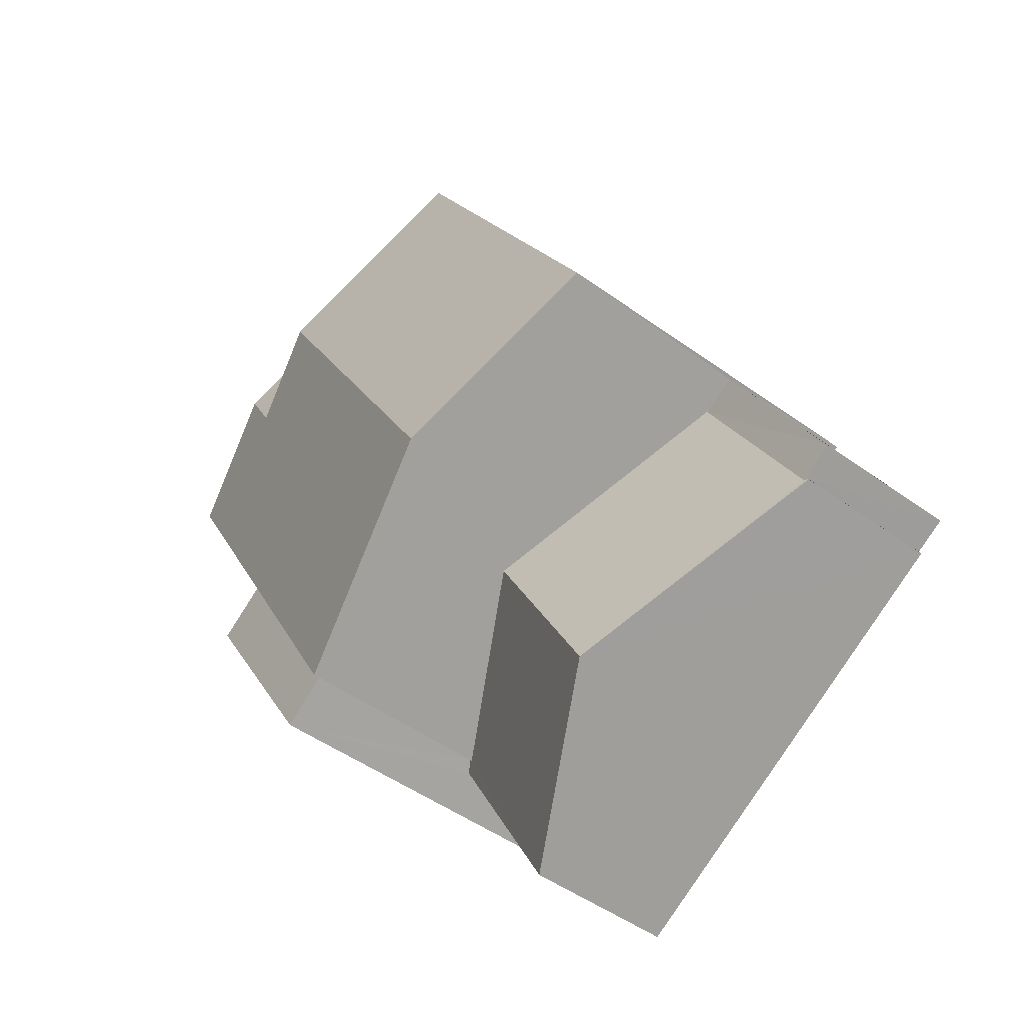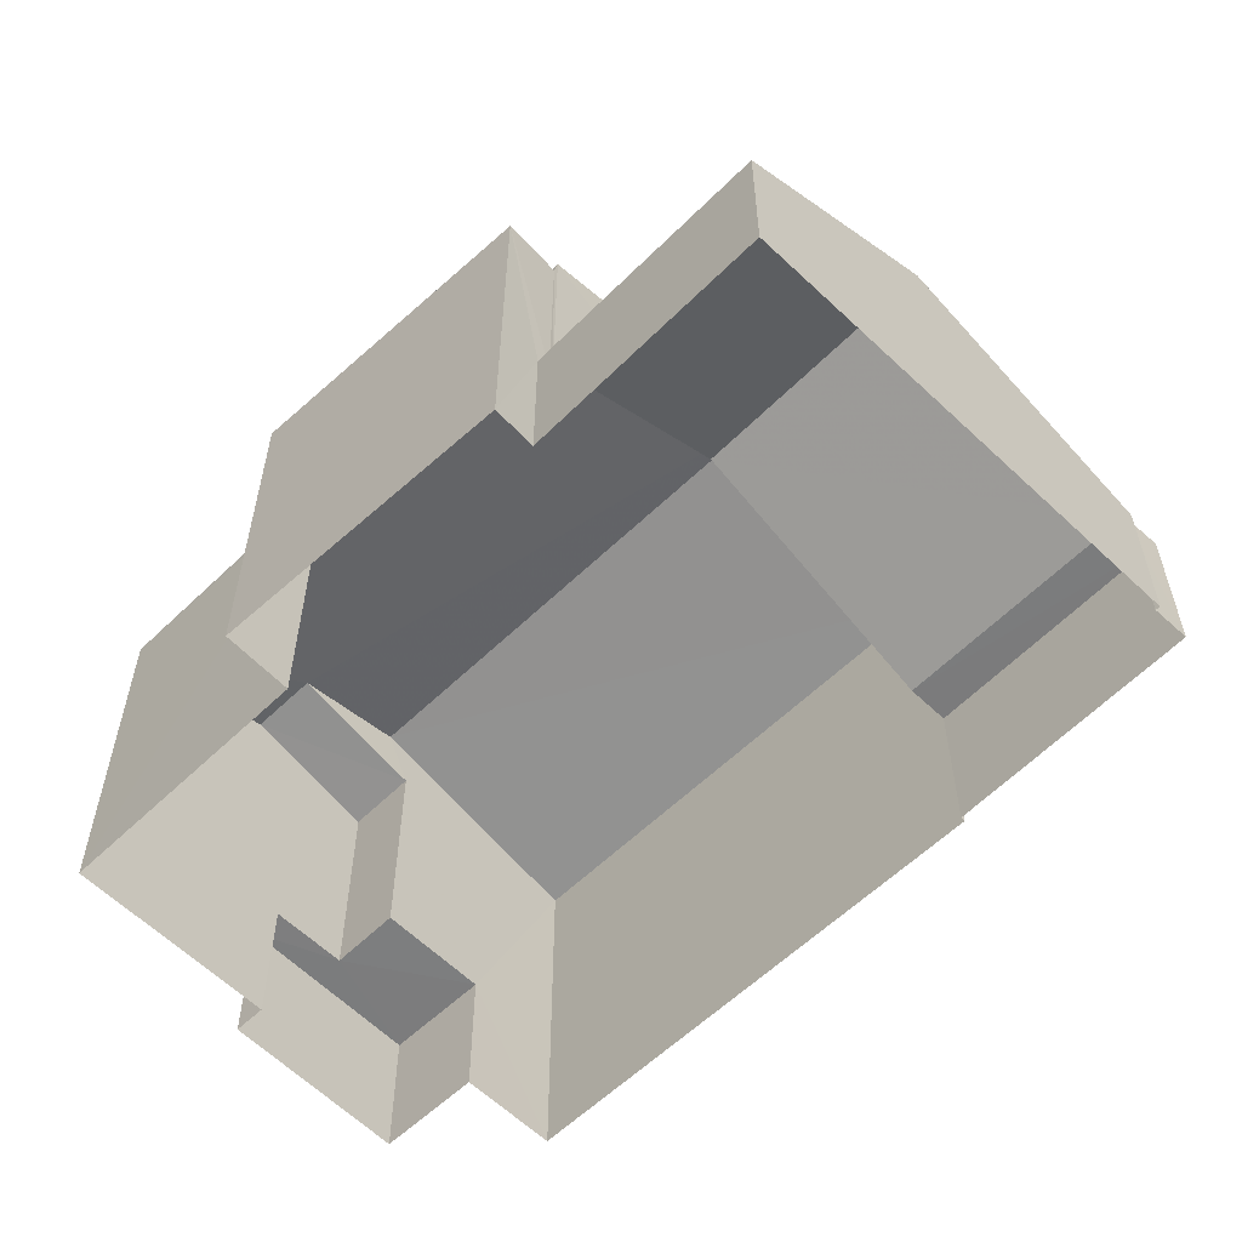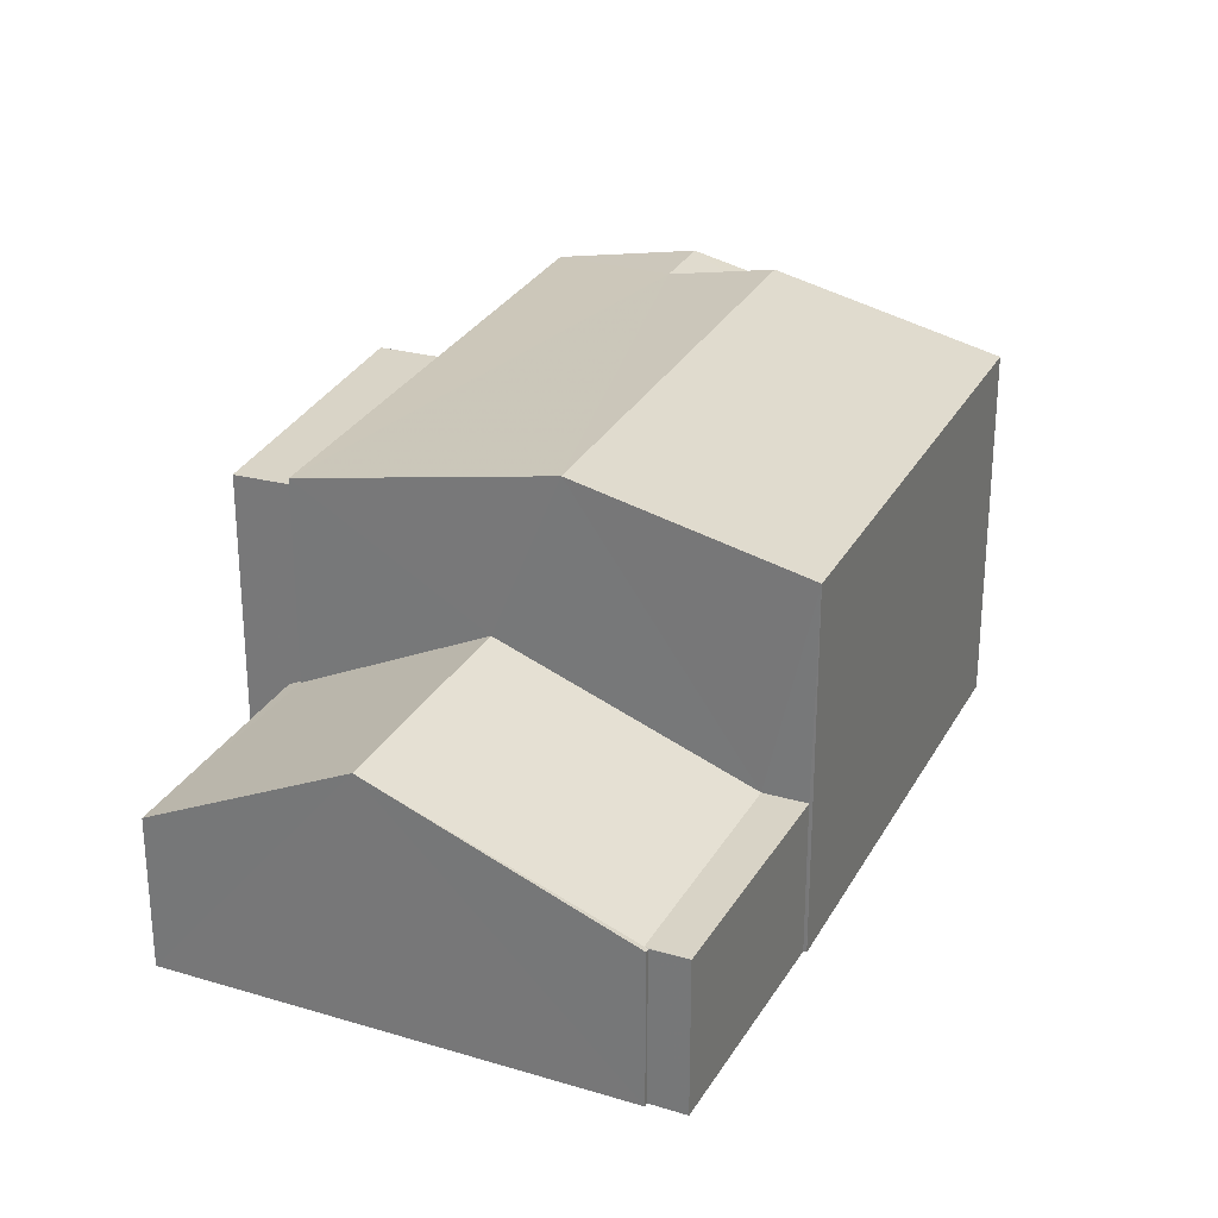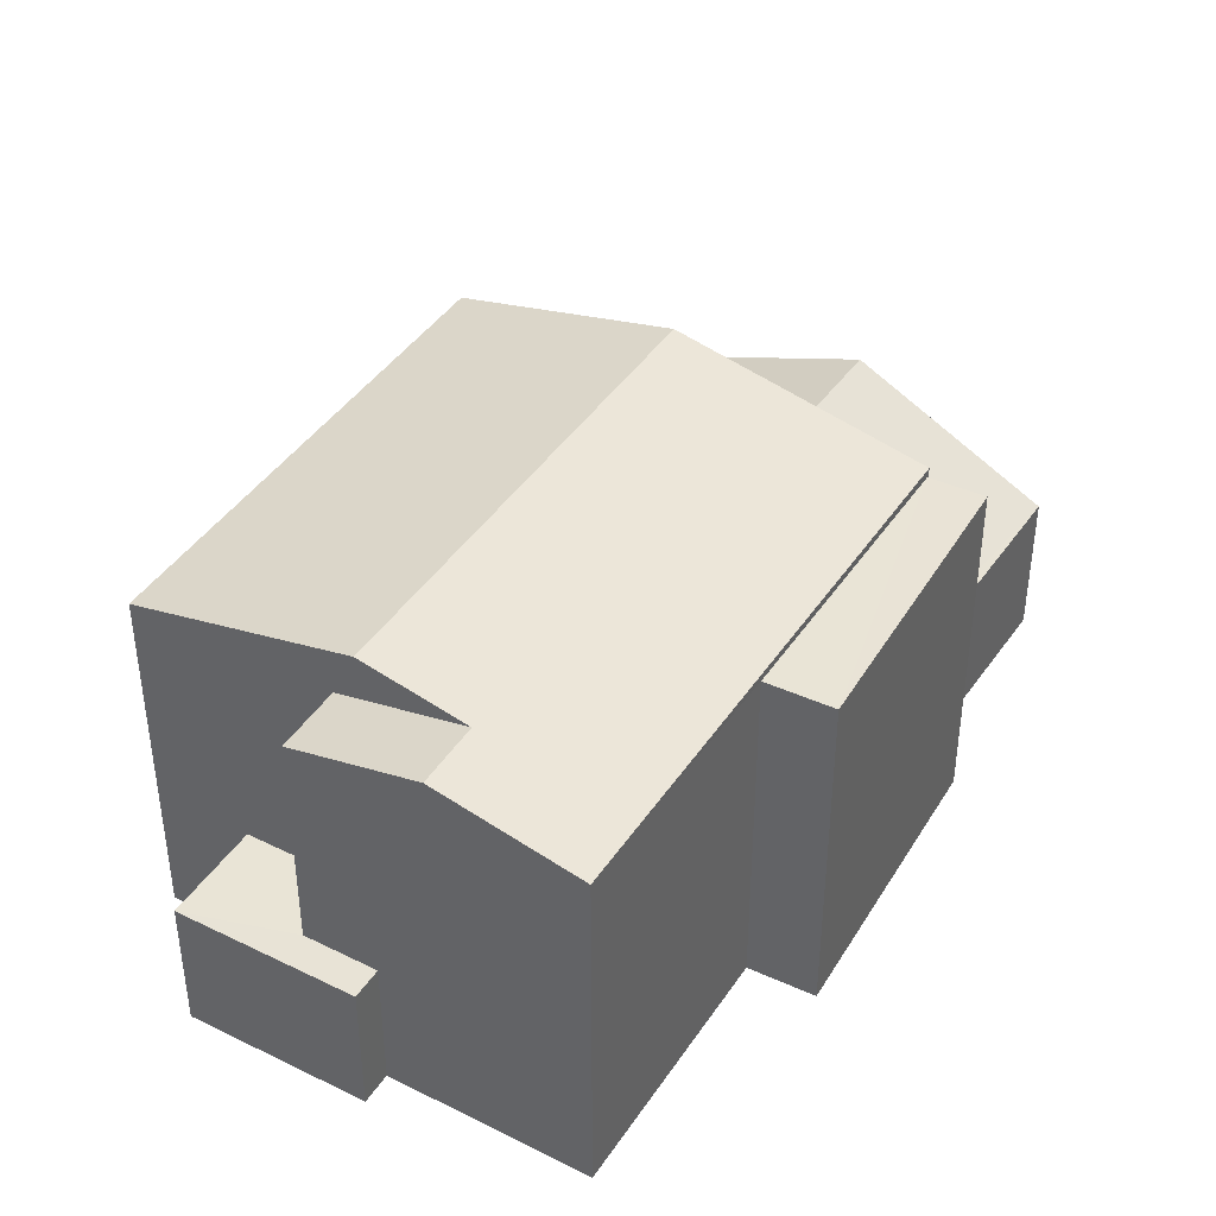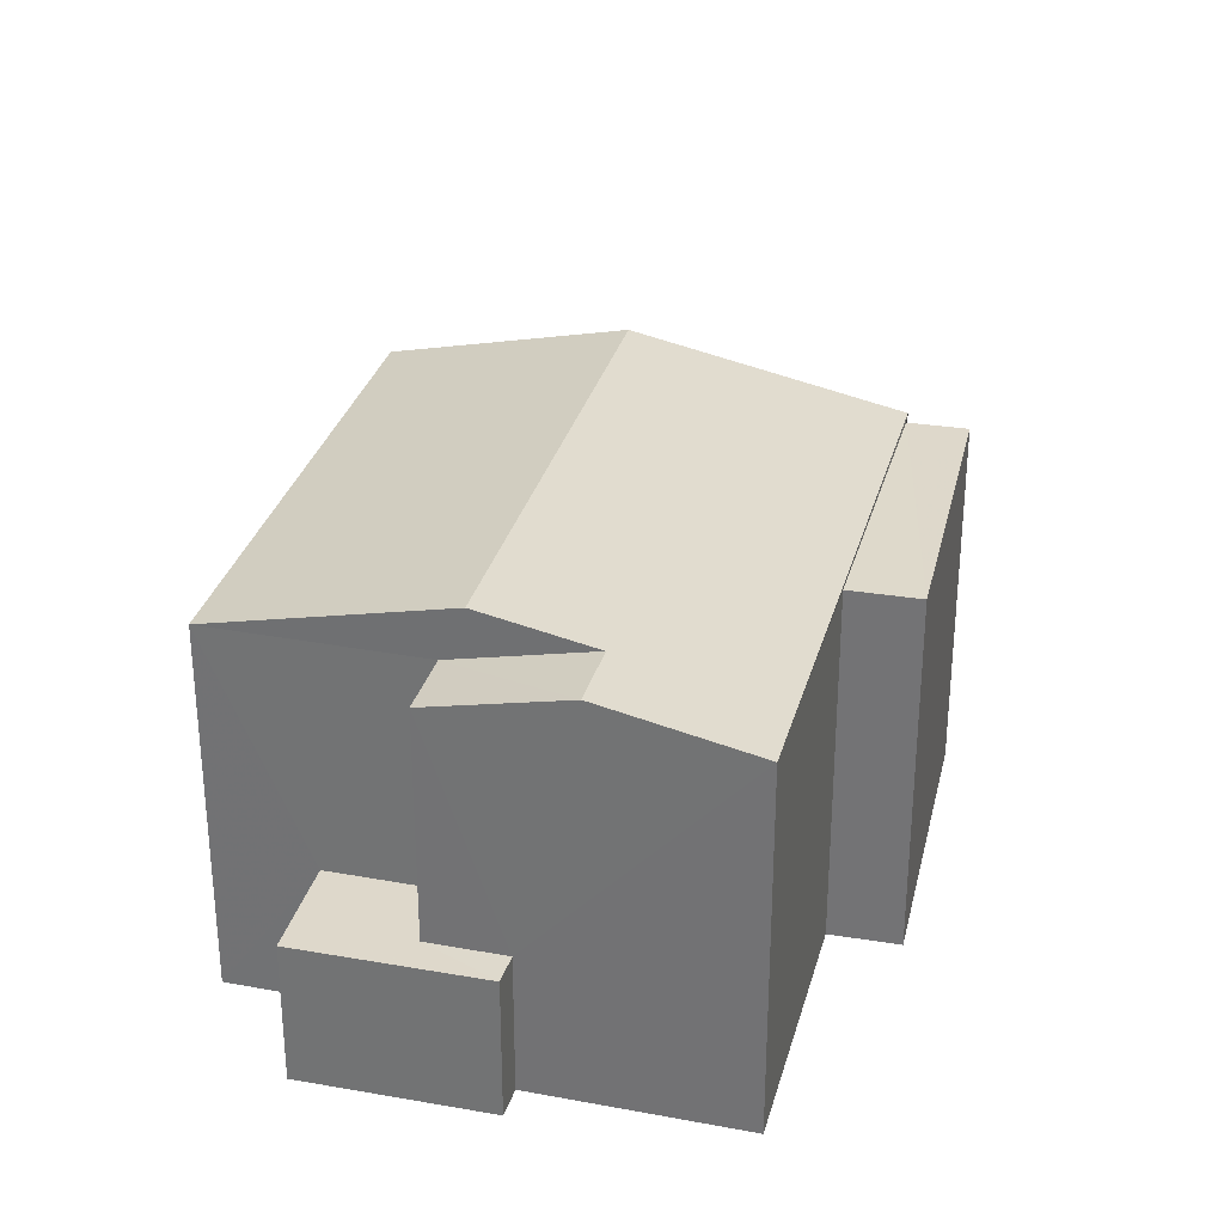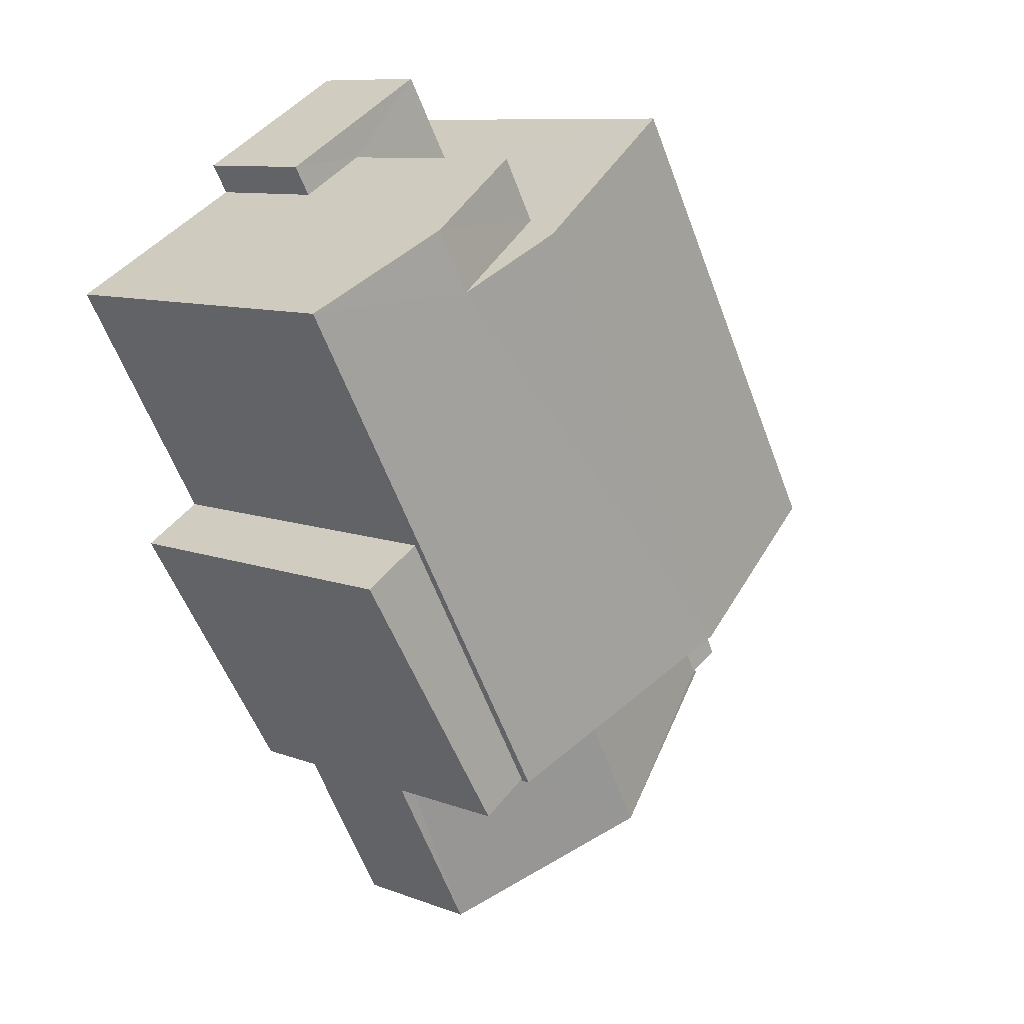
<metadata>
{"format":"obj","ext":"obj","renderer":"f3d","projection":"perspective","resolution":1024,"background":"white","views":[{"elev":-49.1,"azim":51.3,"up":"+Y"},{"elev":-58.8,"azim":-16.0,"up":"+Z"},{"elev":28.5,"azim":52.7,"up":"+Z"},{"elev":42.2,"azim":-119.8,"up":"+Z"},{"elev":31.6,"azim":-136.1,"up":"+Z"},{"elev":9.3,"azim":-44.6,"up":"+Y"}]}
</metadata>
<code>
v -2.256e+05 -1.285e+05 11.48
v -2.256e+05 -1.285e+05 11.48
v -2.256e+05 -1.285e+05 11.48
v -2.256e+05 -1.285e+05 11.48
v -2.256e+05 -1.285e+05 11.48
v -2.256e+05 -1.285e+05 11.48
v -2.256e+05 -1.285e+05 11.48
v -2.256e+05 -1.285e+05 11.48
v -2.256e+05 -1.285e+05 11.48
v -2.256e+05 -1.285e+05 11.48
v -2.256e+05 -1.285e+05 11.48
v -2.256e+05 -1.285e+05 11.48
v -2.256e+05 -1.285e+05 11.48
v -2.256e+05 -1.285e+05 11.48
v -2.256e+05 -1.285e+05 11.48
v -2.256e+05 -1.285e+05 11.48
v -2.256e+05 -1.285e+05 18.91
v -2.256e+05 -1.285e+05 17.98
v -2.256e+05 -1.285e+05 17.98
v -2.256e+05 -1.285e+05 18.91
v -2.256e+05 -1.285e+05 13.97
v -2.256e+05 -1.285e+05 13.97
v -2.256e+05 -1.285e+05 13.97
v -2.256e+05 -1.285e+05 13.97
v -2.256e+05 -1.285e+05 13.97
v -2.256e+05 -1.285e+05 13.97
v -2.256e+05 -1.285e+05 14.19
v -2.256e+05 -1.285e+05 14.19
v -2.256e+05 -1.285e+05 14.21
v -2.256e+05 -1.285e+05 15.93
v -2.256e+05 -1.285e+05 15.93
v -2.256e+05 -1.285e+05 14.21
v -2.256e+05 -1.285e+05 18.52
v -2.256e+05 -1.285e+05 17.98
v -2.256e+05 -1.285e+05 17.98
v -2.256e+05 -1.285e+05 18.52
v -2.256e+05 -1.285e+05 17.98
v -2.256e+05 -1.285e+05 17.98
v -2.256e+05 -1.285e+05 17.84
v -2.256e+05 -1.285e+05 17.84
v -2.256e+05 -1.285e+05 17.84
v -2.256e+05 -1.285e+05 17.84
v -2.256e+05 -1.285e+05 14.21
v -2.256e+05 -1.285e+05 14.21
v -2.256e+05 -1.285e+05 14.31
v -2.256e+05 -1.285e+05 14.19
v -2.256e+05 -1.285e+05 14.19
v -2.256e+05 -1.285e+05 14.31
f 1 2 3
f 3 4 5
f 6 7 5
f 8 1 3
f 9 10 8
f 9 11 10
f 12 13 14
f 7 14 5
f 15 16 9
f 14 13 15
f 5 14 3
f 15 8 3
f 15 9 8
f 14 15 3
f 17 18 19
f 17 20 18
f 21 22 23
f 23 22 24
f 21 25 22
f 24 22 26
f 27 28 29
f 30 27 29
f 30 29 31
f 29 32 31
f 20 33 34
f 34 33 35
f 20 17 33
f 35 33 36
f 37 38 36
f 33 37 36
f 39 40 41
f 39 42 40
f 43 44 32
f 29 43 32
f 30 45 46
f 46 45 47
f 30 31 45
f 47 45 48
f 28 27 6
f 5 28 6
f 8 10 23
f 24 8 23
f 35 16 42
f 16 15 42
f 34 35 42
f 45 34 39
f 48 45 39
f 39 34 42
f 26 38 37
f 26 22 38
f 28 4 43
f 43 29 28
f 5 4 28
f 9 21 11
f 9 25 21
f 23 10 11
f 21 23 11
f 12 47 41
f 39 41 48
f 12 14 47
f 41 47 48
f 1 8 24
f 1 24 19
f 19 37 17
f 24 26 37
f 17 37 33
f 24 37 19
f 40 13 12
f 41 40 12
f 9 16 25
f 38 22 25
f 38 25 36
f 25 16 35
f 36 25 35
f 18 2 1
f 19 18 1
f 34 45 31
f 3 2 44
f 31 32 20
f 34 31 20
f 44 2 18
f 32 44 18
f 20 32 18
f 42 13 40
f 42 15 13
f 14 7 46
f 47 14 46
f 3 43 4
f 3 44 43
f 46 7 30
f 7 6 30
f 6 27 30

</code>
